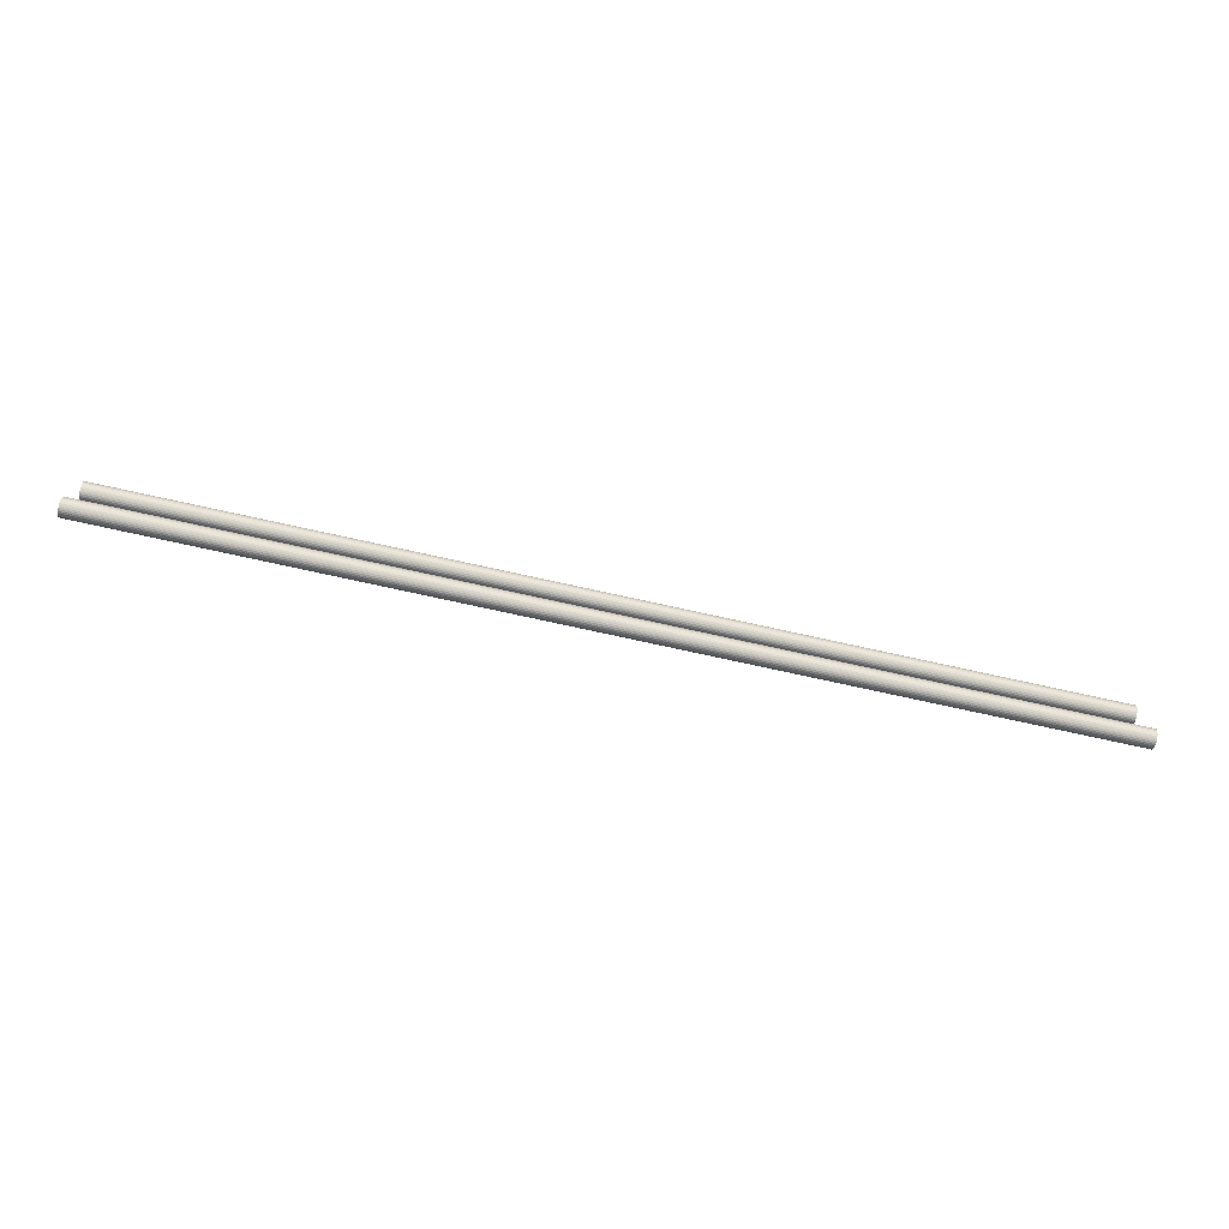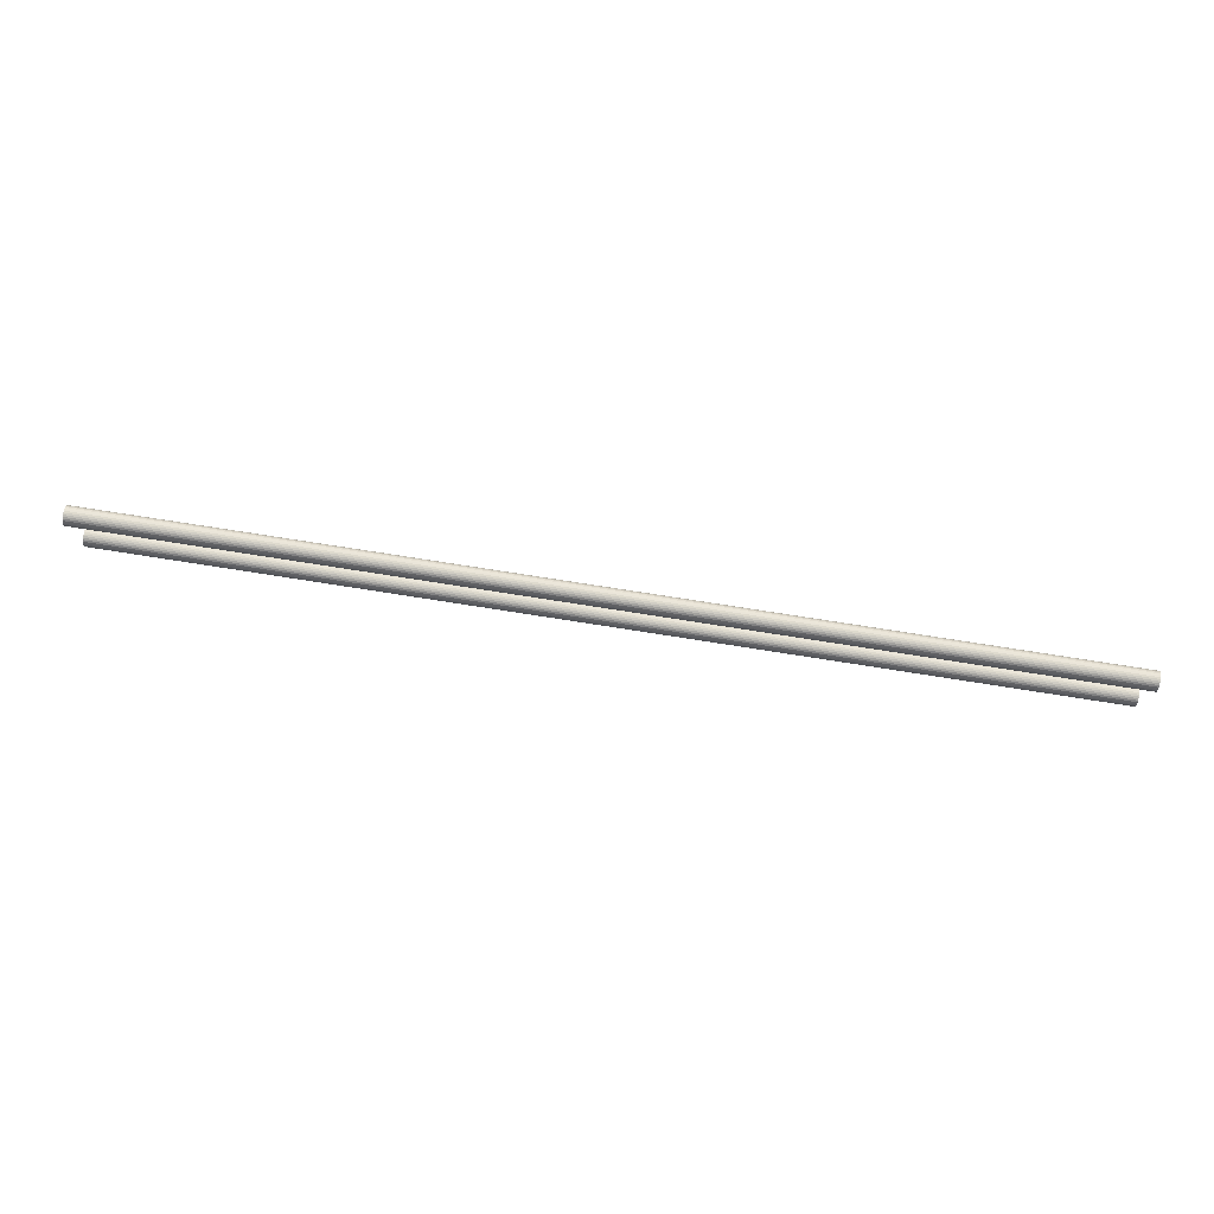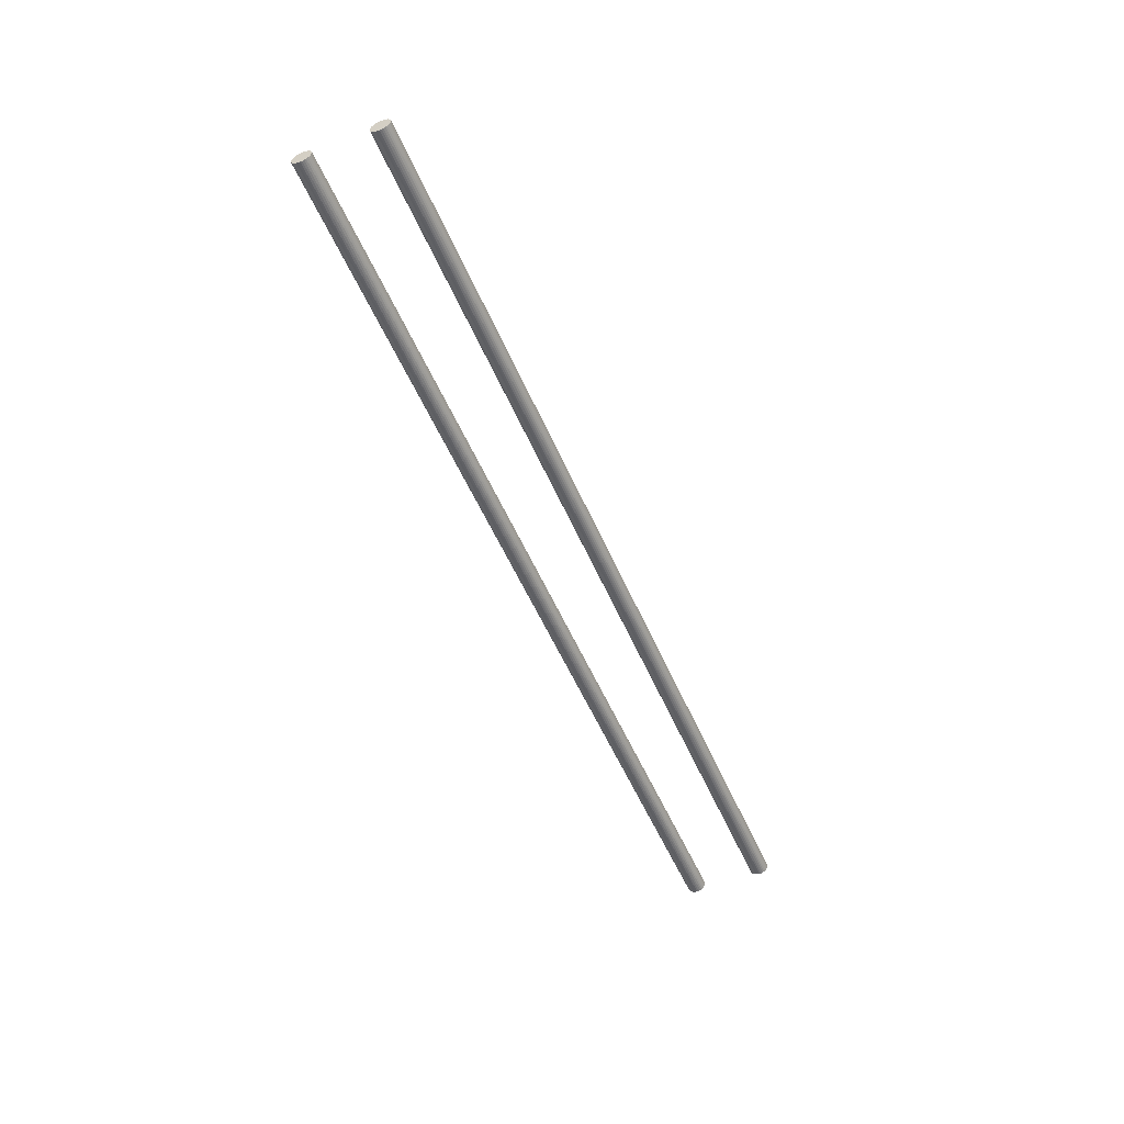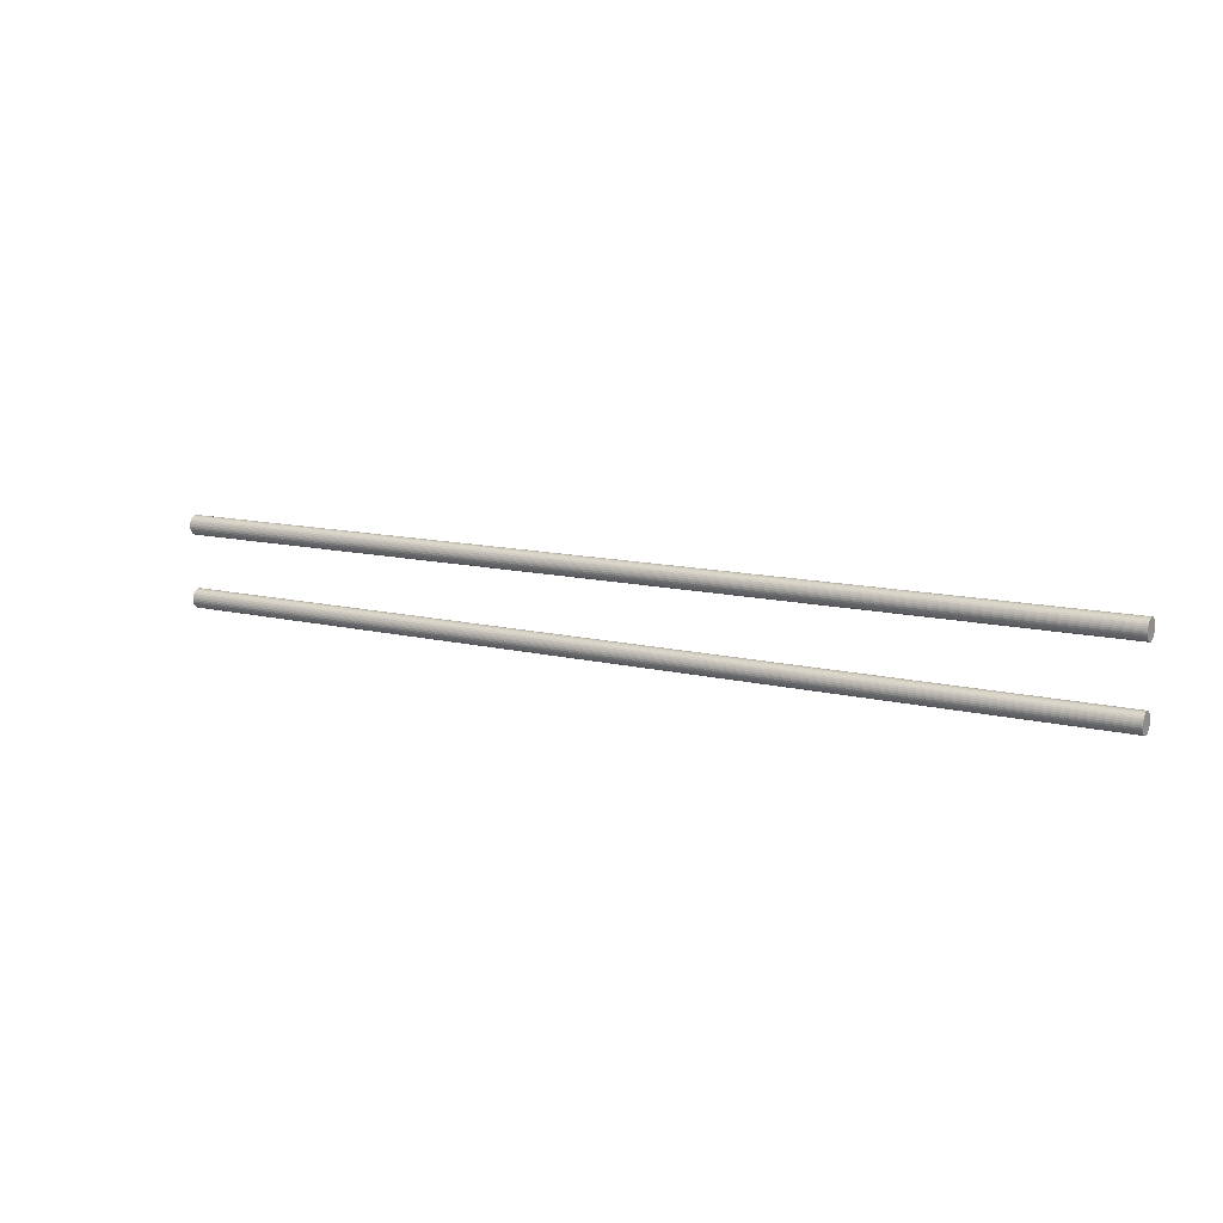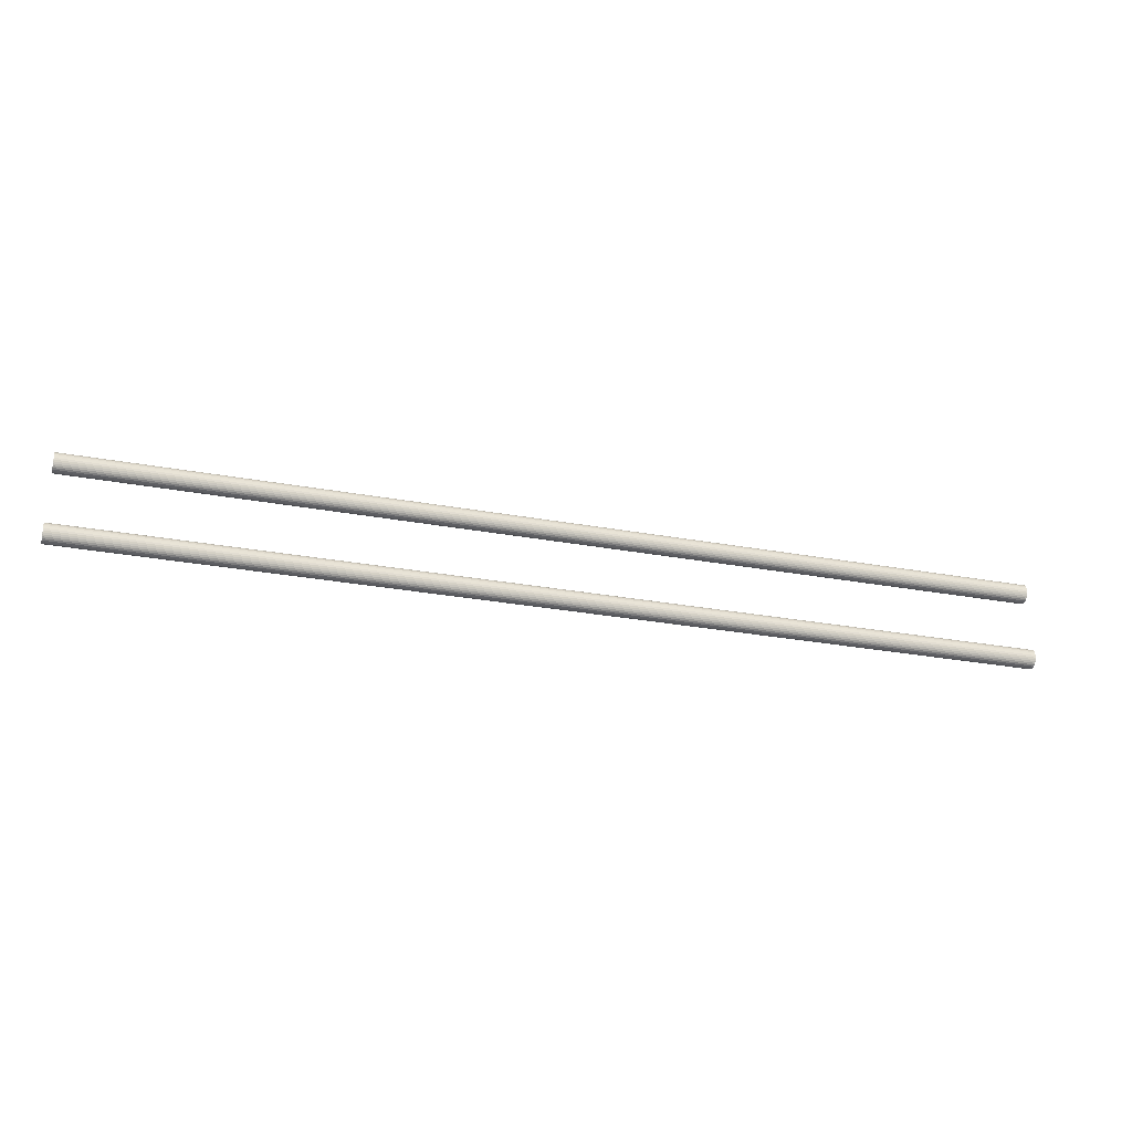
<metadata>
{"format":"obj","ext":"obj","renderer":"f3d","projection":"perspective","resolution":1024,"background":"white","views":[{"elev":-76.4,"azim":167.5,"up":"+Z"},{"elev":77.4,"azim":8.7,"up":"+Z"},{"elev":-52.8,"azim":112.7,"up":"+Y"},{"elev":11.6,"azim":30.9,"up":"+Z"},{"elev":-29.4,"azim":164.8,"up":"+Z"}]}
</metadata>
<code>
v -2.448 -1.104 -0.2087
v 1.828 -1.107 -0.2079
v 1.828 -1.115 -0.2087
v -2.448 -1.096 -0.2079
v 1.828 -1.1 -0.2054
v -2.448 -1.088 -0.2054
v 1.828 -1.092 -0.2013
v -2.448 -1.081 -0.2013
v 1.828 -1.086 -0.1958
v -2.448 -1.075 -0.1958
v 1.828 -1.081 -0.1891
v -2.448 -1.069 -0.1891
v 1.828 -1.077 -0.1815
v -2.448 -1.066 -0.1815
v 1.828 -1.075 -0.1733
v -2.448 -1.063 -0.1733
v 1.828 -1.074 -0.1647
v -2.447 -1.062 -0.1647
v 1.828 -1.075 -0.1561
v -2.448 -1.063 -0.1561
v 1.828 -1.077 -0.1479
v -2.448 -1.066 -0.1479
v 1.828 -1.081 -0.1403
v -2.448 -1.069 -0.1403
v 1.828 -1.086 -0.1336
v -2.448 -1.075 -0.1336
v 1.828 -1.092 -0.1281
v -2.448 -1.081 -0.1281
v 1.828 -1.1 -0.124
v -2.448 -1.088 -0.124
v 1.828 -1.107 -0.1215
v -2.448 -1.096 -0.1215
v 1.828 -1.115 -0.1207
v -2.448 -1.104 -0.1207
v 1.828 -1.123 -0.1215
v -2.448 -1.112 -0.1215
v 1.828 -1.131 -0.124
v -2.448 -1.119 -0.124
v 1.828 -1.138 -0.1281
v -2.448 -1.127 -0.1281
v 1.828 -1.144 -0.1336
v -2.448 -1.133 -0.1336
v 1.828 -1.15 -0.1403
v -2.448 -1.138 -0.1403
v 1.828 -1.153 -0.1479
v -2.448 -1.142 -0.1479
v 1.828 -1.156 -0.1561
v -2.448 -1.144 -0.1561
v 1.828 -1.156 -0.1647
v -2.448 -1.145 -0.1647
v 1.828 -1.156 -0.1733
v -2.448 -1.144 -0.1733
v 1.828 -1.153 -0.1815
v -2.448 -1.142 -0.1815
v 1.828 -1.15 -0.1891
v -2.448 -1.138 -0.1891
v 1.828 -1.144 -0.1958
v -2.448 -1.133 -0.1958
v 1.828 -1.138 -0.2013
v -2.448 -1.127 -0.2013
v 1.828 -1.131 -0.2054
v -2.448 -1.119 -0.2054
v 1.828 -1.123 -0.2079
v -2.448 -1.112 -0.2079
f 1 2 3
f 1 4 2
f 4 5 2
f 4 6 5
f 6 7 5
f 6 8 7
f 8 9 7
f 8 10 9
f 10 11 9
f 10 12 11
f 12 13 11
f 12 14 13
f 14 15 13
f 14 16 15
f 16 17 15
f 16 18 17
f 18 19 17
f 18 20 19
f 20 21 19
f 20 22 21
f 22 23 21
f 22 24 23
f 24 25 23
f 24 26 25
f 26 27 25
f 26 28 27
f 28 29 27
f 28 30 29
f 30 31 29
f 30 32 31
f 32 33 31
f 32 34 33
f 34 35 33
f 34 36 35
f 36 37 35
f 36 38 37
f 38 39 37
f 38 40 39
f 40 41 39
f 40 42 41
f 42 43 41
f 42 44 43
f 44 45 43
f 44 46 45
f 46 47 45
f 46 48 47
f 48 49 47
f 48 50 49
f 50 51 49
f 50 52 51
f 52 53 51
f 52 54 53
f 54 55 53
f 54 56 55
f 56 57 55
f 56 58 57
f 58 59 57
f 58 60 59
f 60 61 59
f 60 62 61
f 54 38 22
f 6 4 1
f 1 64 6
f 64 62 6
f 62 60 58
f 58 56 54
f 54 52 50
f 50 48 54
f 48 46 54
f 46 44 38
f 44 42 38
f 42 40 38
f 38 36 34
f 34 32 30
f 30 28 26
f 26 24 22
f 22 20 18
f 18 16 22
f 16 14 22
f 14 12 10
f 10 8 6
f 62 58 6
f 58 54 6
f 38 34 22
f 34 30 22
f 30 26 22
f 14 10 22
f 10 6 22
f 54 46 38
f 6 54 22
f 62 63 61
f 62 64 63
f 64 3 63
f 64 1 3
f 15 31 47
f 63 3 2
f 2 5 7
f 7 9 11
f 11 13 7
f 13 15 7
f 15 17 19
f 19 21 15
f 21 23 15
f 23 25 31
f 25 27 31
f 27 29 31
f 31 33 35
f 35 37 39
f 39 41 43
f 43 45 47
f 47 49 51
f 51 53 55
f 55 57 63
f 57 59 63
f 59 61 63
f 63 2 7
f 31 35 47
f 35 39 47
f 39 43 47
f 47 51 63
f 51 55 63
f 63 7 15
f 15 23 31
f 63 15 47
v -2.448 -1.104 0.1198
v 1.828 -1.107 0.1206
v 1.828 -1.115 0.1198
v -2.448 -1.096 0.1206
v 1.828 -1.1 0.1231
v -2.448 -1.088 0.1231
v 1.828 -1.092 0.1272
v -2.448 -1.081 0.1272
v 1.828 -1.086 0.1327
v -2.448 -1.075 0.1327
v 1.828 -1.081 0.1394
v -2.448 -1.069 0.1394
v 1.828 -1.077 0.147
v -2.448 -1.066 0.147
v 1.828 -1.075 0.1552
v -2.448 -1.063 0.1552
v 1.828 -1.074 0.1638
v -2.447 -1.062 0.1638
v 1.828 -1.075 0.1724
v -2.448 -1.063 0.1724
v 1.828 -1.077 0.1806
v -2.448 -1.066 0.1806
v 1.828 -1.081 0.1882
v -2.448 -1.069 0.1882
v 1.828 -1.086 0.1949
v -2.448 -1.075 0.1949
v 1.828 -1.092 0.2004
v -2.448 -1.081 0.2004
v 1.828 -1.1 0.2045
v -2.448 -1.088 0.2045
v 1.828 -1.107 0.207
v -2.448 -1.096 0.207
v 1.828 -1.115 0.2078
v -2.448 -1.104 0.2078
v 1.828 -1.123 0.207
v -2.448 -1.112 0.207
v 1.828 -1.131 0.2045
v -2.448 -1.119 0.2045
v 1.828 -1.138 0.2004
v -2.448 -1.127 0.2004
v 1.828 -1.144 0.1949
v -2.448 -1.133 0.1949
v 1.828 -1.15 0.1882
v -2.448 -1.138 0.1882
v 1.828 -1.153 0.1806
v -2.448 -1.142 0.1806
v 1.828 -1.156 0.1724
v -2.448 -1.144 0.1724
v 1.828 -1.156 0.1638
v -2.448 -1.145 0.1638
v 1.828 -1.156 0.1552
v -2.448 -1.144 0.1552
v 1.828 -1.153 0.147
v -2.448 -1.142 0.147
v 1.828 -1.15 0.1394
v -2.448 -1.138 0.1394
v 1.828 -1.144 0.1327
v -2.448 -1.133 0.1327
v 1.828 -1.138 0.1272
v -2.448 -1.127 0.1272
v 1.828 -1.131 0.1231
v -2.448 -1.119 0.1231
v 1.828 -1.123 0.1206
v -2.448 -1.112 0.1206
f 65 66 67
f 65 68 66
f 68 69 66
f 68 70 69
f 70 71 69
f 70 72 71
f 72 73 71
f 72 74 73
f 74 75 73
f 74 76 75
f 76 77 75
f 76 78 77
f 78 79 77
f 78 80 79
f 80 81 79
f 80 82 81
f 82 83 81
f 82 84 83
f 84 85 83
f 84 86 85
f 86 87 85
f 86 88 87
f 88 89 87
f 88 90 89
f 90 91 89
f 90 92 91
f 92 93 91
f 92 94 93
f 94 95 93
f 94 96 95
f 96 97 95
f 96 98 97
f 98 99 97
f 98 100 99
f 100 101 99
f 100 102 101
f 102 103 101
f 102 104 103
f 104 105 103
f 104 106 105
f 106 107 105
f 106 108 107
f 108 109 107
f 108 110 109
f 110 111 109
f 110 112 111
f 112 113 111
f 112 114 113
f 114 115 113
f 114 116 115
f 116 117 115
f 116 118 117
f 118 119 117
f 118 120 119
f 120 121 119
f 120 122 121
f 122 123 121
f 122 124 123
f 124 125 123
f 124 126 125
f 118 102 86
f 70 68 65
f 65 128 70
f 128 126 70
f 126 124 122
f 122 120 118
f 118 116 114
f 114 112 118
f 112 110 118
f 110 108 102
f 108 106 102
f 106 104 102
f 102 100 98
f 98 96 94
f 94 92 90
f 90 88 86
f 86 84 82
f 82 80 86
f 80 78 86
f 78 76 74
f 74 72 70
f 126 122 70
f 122 118 70
f 102 98 86
f 98 94 86
f 94 90 86
f 78 74 86
f 74 70 86
f 118 110 102
f 70 118 86
f 126 127 125
f 126 128 127
f 128 67 127
f 128 65 67
f 79 95 111
f 127 67 66
f 66 69 71
f 71 73 75
f 75 77 71
f 77 79 71
f 79 81 83
f 83 85 79
f 85 87 79
f 87 89 95
f 89 91 95
f 91 93 95
f 95 97 99
f 99 101 103
f 103 105 107
f 107 109 111
f 111 113 115
f 115 117 119
f 119 121 127
f 121 123 127
f 123 125 127
f 127 66 71
f 95 99 111
f 99 103 111
f 103 107 111
f 111 115 127
f 115 119 127
f 127 71 79
f 79 87 95
f 127 79 111

</code>
